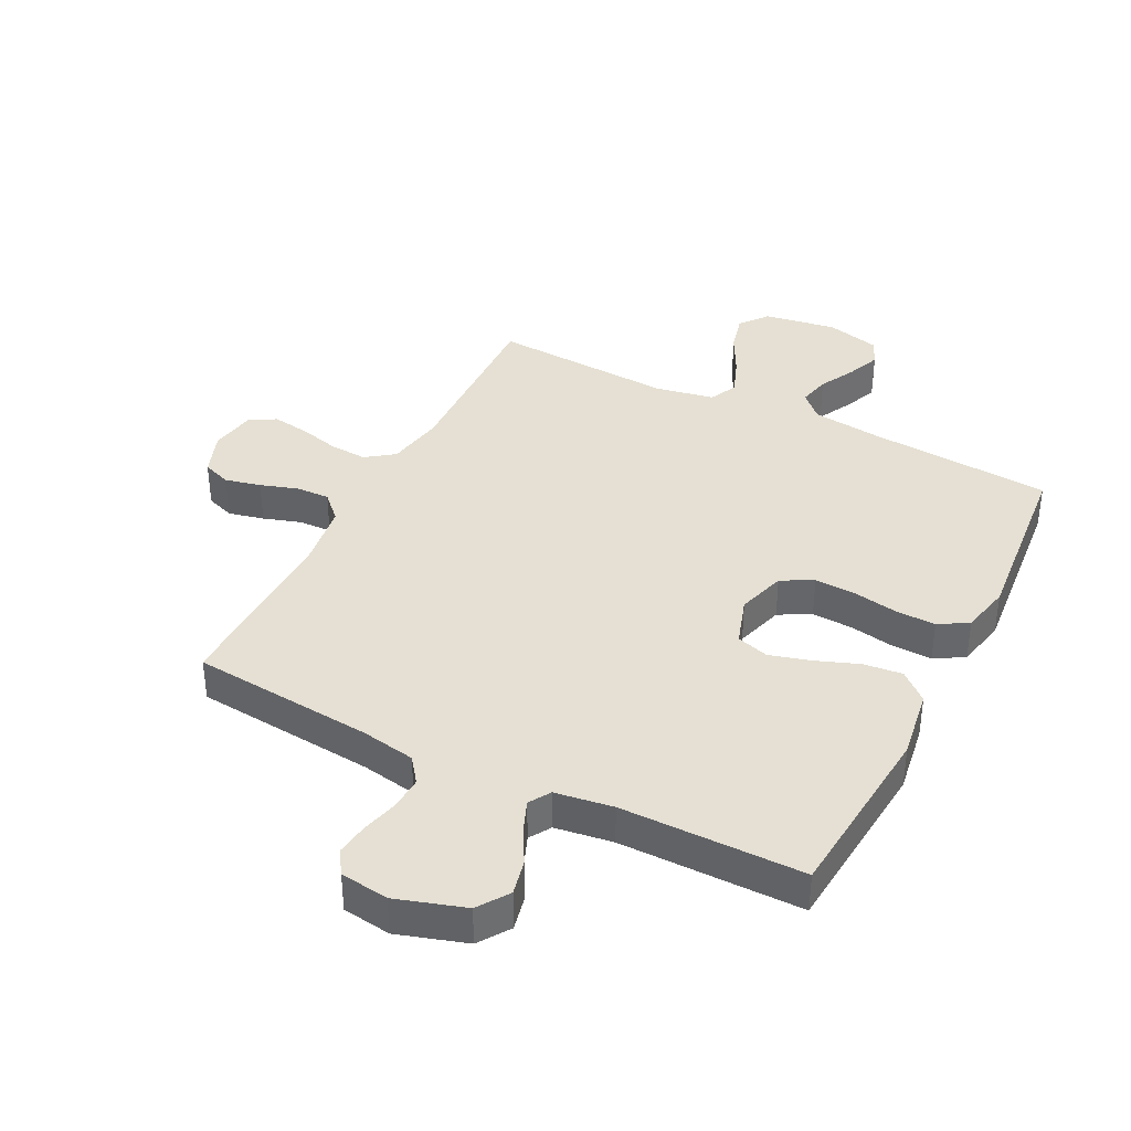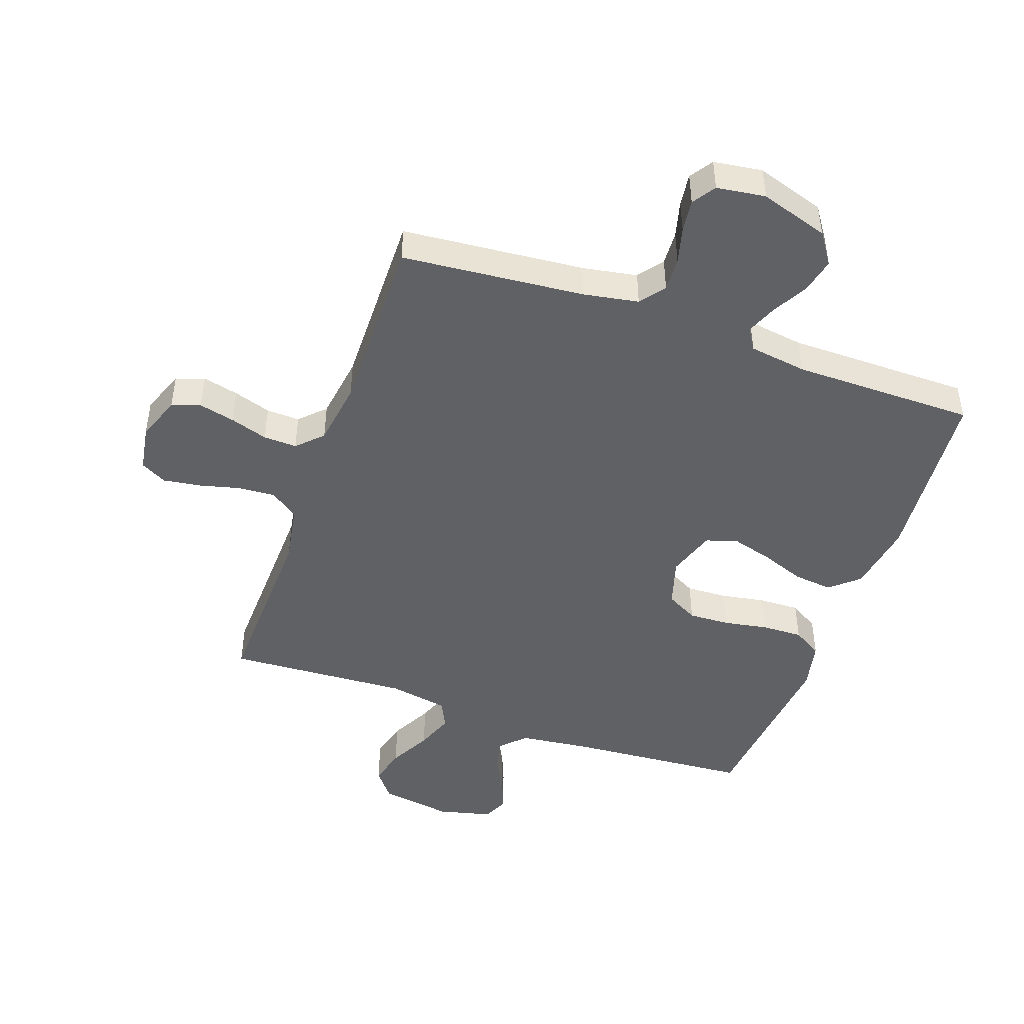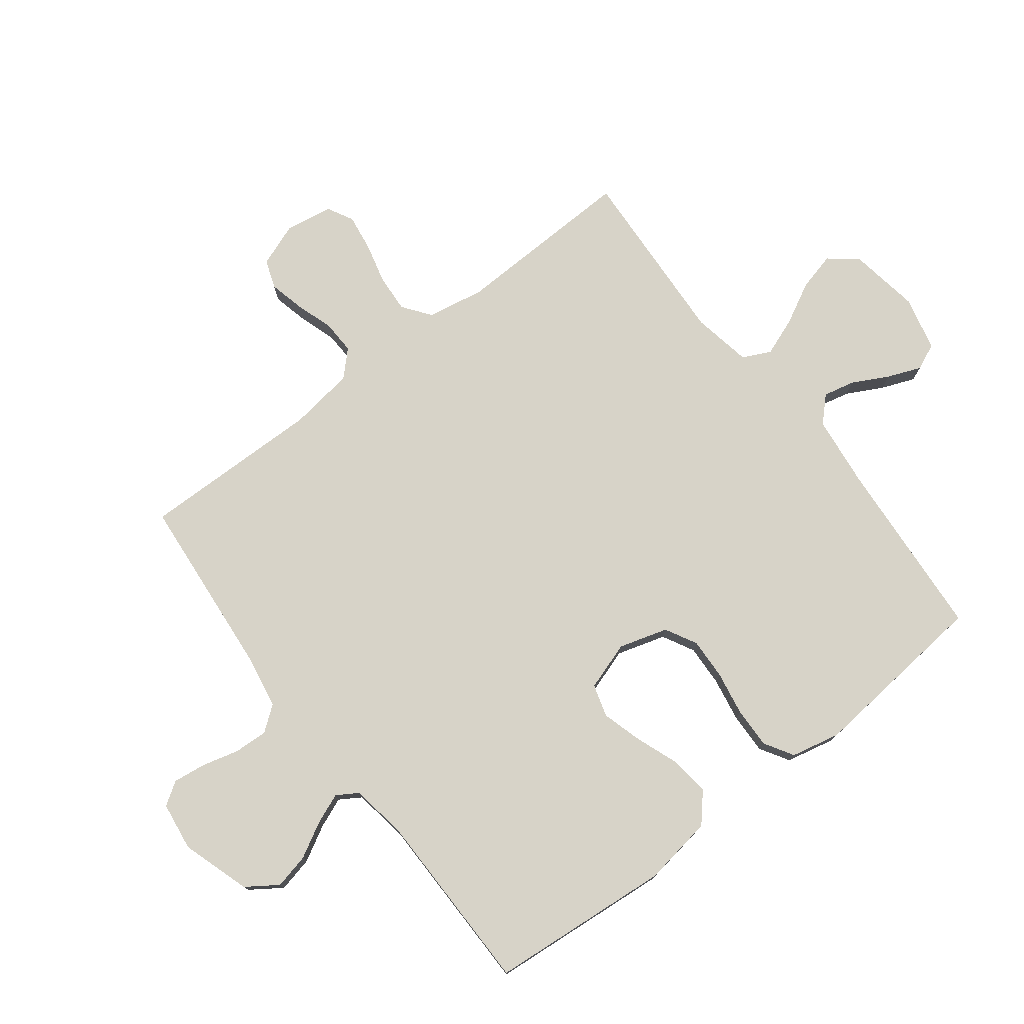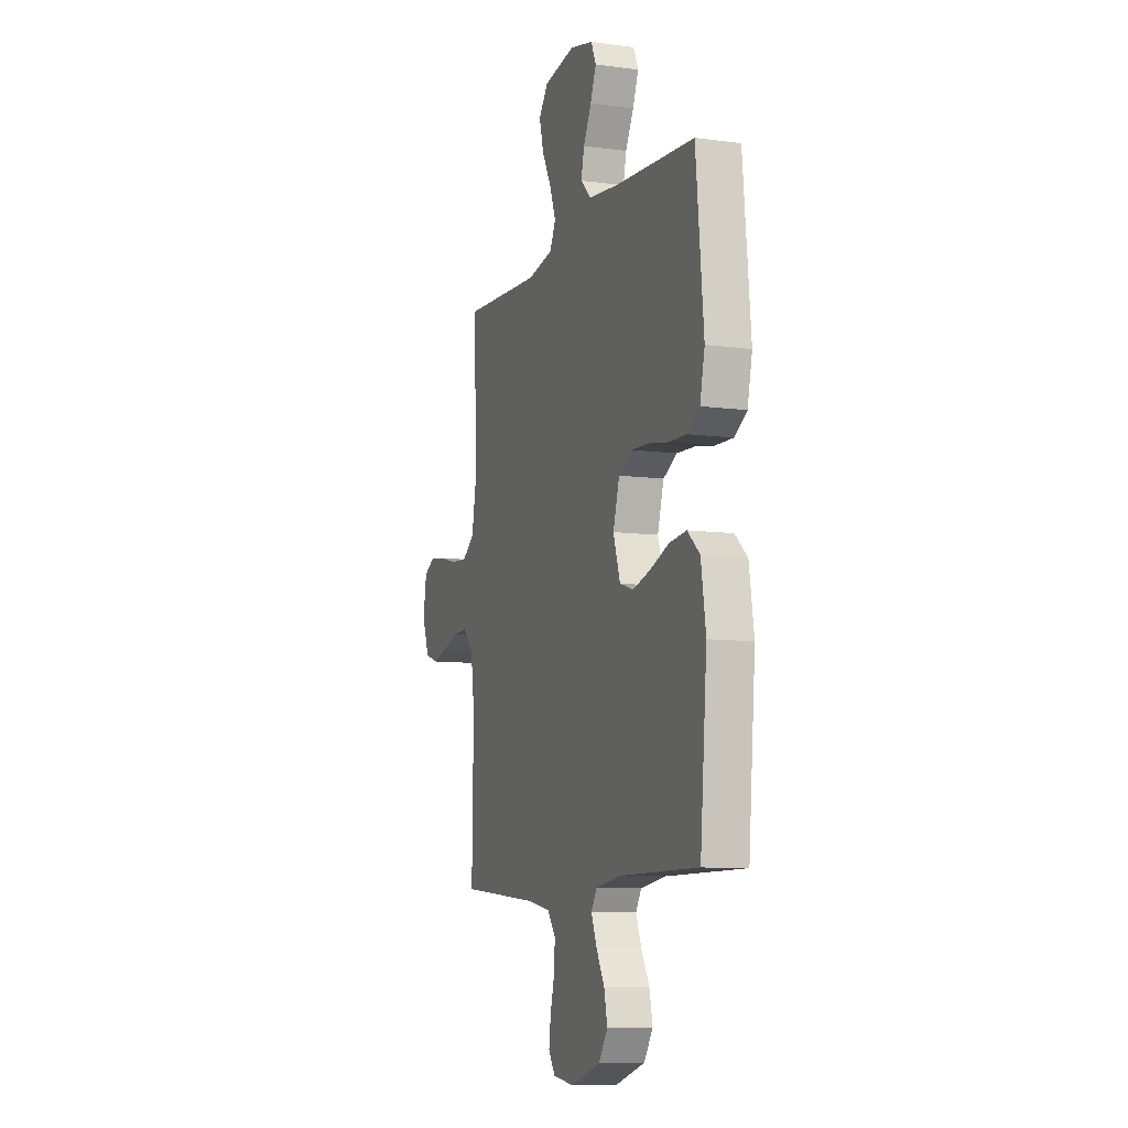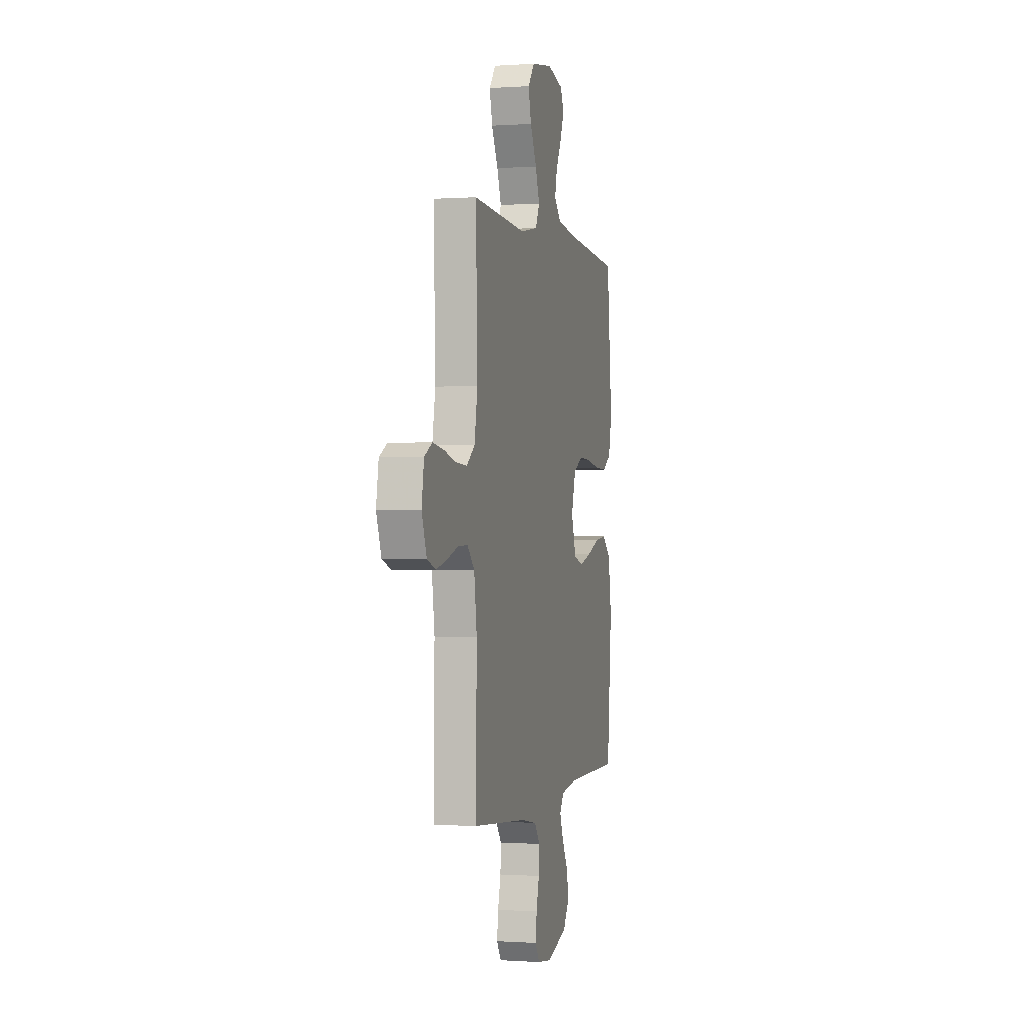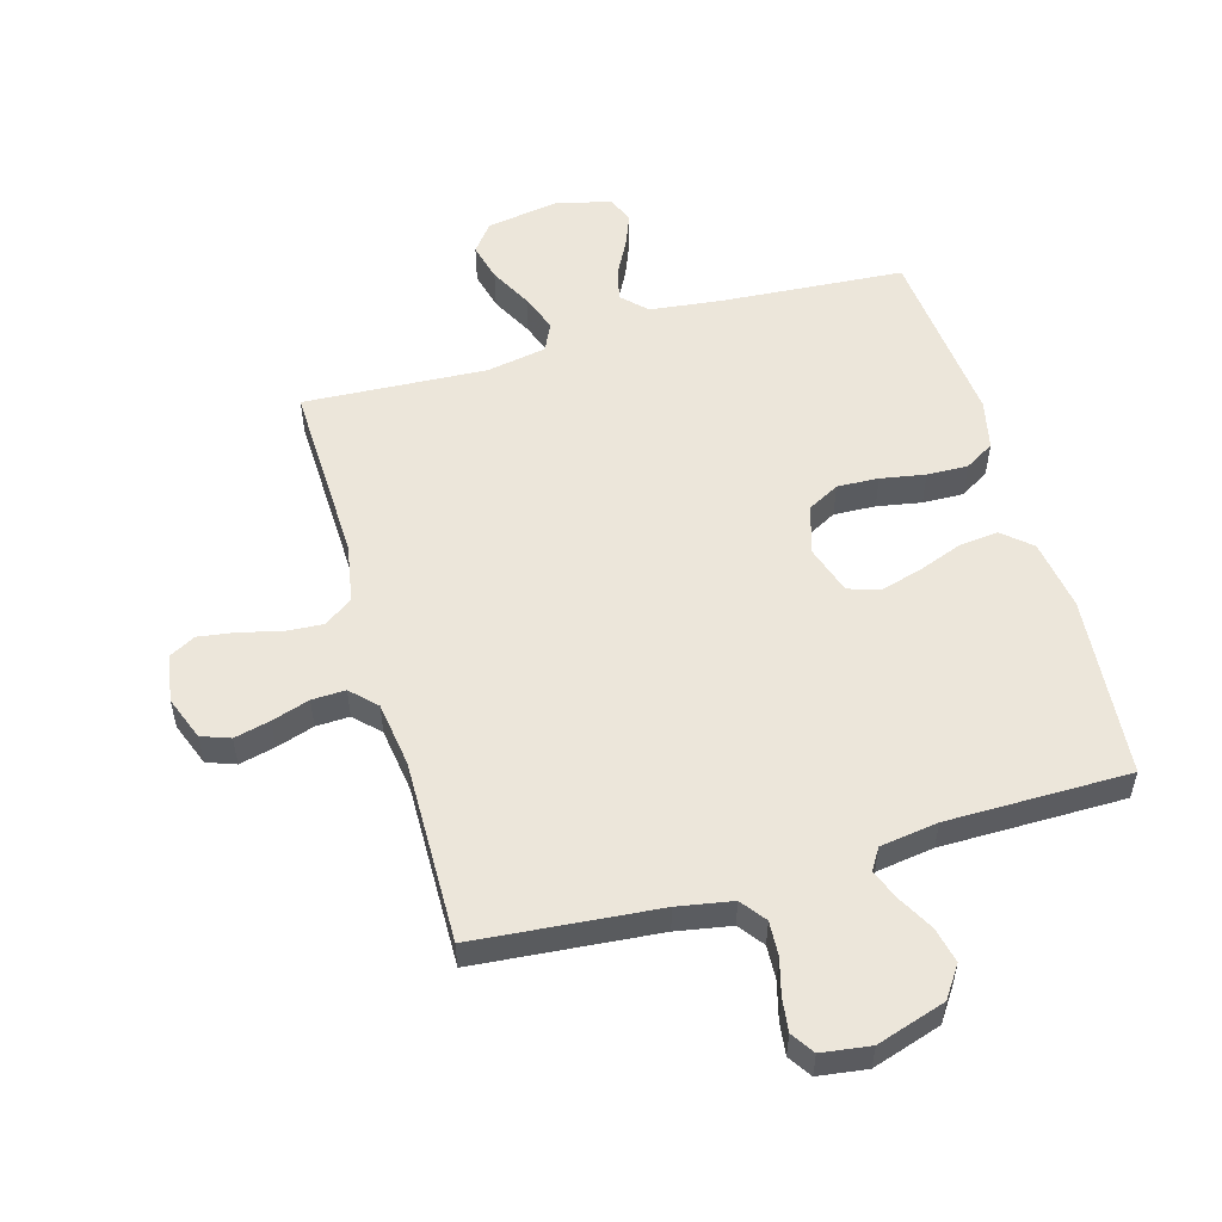
<metadata>
{"format":"obj","ext":"obj","renderer":"f3d","projection":"perspective","resolution":1024,"background":"white","views":[{"elev":38.2,"azim":-153.1,"up":"+Y"},{"elev":-46.4,"azim":160.5,"up":"+Y"},{"elev":76.5,"azim":-127.6,"up":"+Y"},{"elev":-9.0,"azim":-109.6,"up":"+Z"},{"elev":-0.4,"azim":104.5,"up":"+Z"},{"elev":54.3,"azim":164.0,"up":"+Y"}]}
</metadata>
<code>
v 0.5 0.07 0.5
v 0.491 0.07 0.2
v 0.508 0.07 0.105
v 0.554 0.07 0.071
v 0.616 0.07 0.075
v 0.683 0.07 0.092
v 0.744 0.07 0.101
v 0.787 0.07 0.078
v 0.8 0.07 0
v 0.773 0.07 -0.072
v 0.726 0.07 -0.089
v 0.667 0.07 -0.075
v 0.605 0.07 -0.055
v 0.55 0.07 -0.053
v 0.51 0.07 -0.093
v 0.495 0.07 -0.2
v 0.5 0.07 -0.5
v 0.2 0.07 -0.527
v 0.11 0.07 -0.543
v 0.079 0.07 -0.584
v 0.082 0.07 -0.64
v 0.098 0.07 -0.7
v 0.105 0.07 -0.754
v 0.08 0.07 -0.792
v 0 0.07 -0.803
v -0.113 0.07 -0.767
v -0.148 0.07 -0.716
v -0.135 0.07 -0.658
v -0.103 0.07 -0.6
v -0.083 0.07 -0.55
v -0.105 0.07 -0.515
v -0.2 0.07 -0.501
v -0.5 0.07 -0.5
v -0.526 0.07 -0.2
v -0.508 0.07 -0.084
v -0.461 0.07 -0.043
v -0.397 0.07 -0.05
v -0.325 0.07 -0.077
v -0.258 0.07 -0.096
v -0.205 0.07 -0.08
v -0.179 0.07 0
v -0.203 0.07 0.08
v -0.255 0.07 0.108
v -0.323 0.07 0.105
v -0.396 0.07 0.092
v -0.463 0.07 0.09
v -0.511 0.07 0.119
v -0.529 0.07 0.2
v -0.5 0.07 0.5
v -0.2 0.07 0.522
v -0.082 0.07 0.536
v -0.043 0.07 0.575
v -0.055 0.07 0.627
v -0.086 0.07 0.686
v -0.108 0.07 0.741
v -0.089 0.07 0.784
v 0 0.07 0.806
v 0.119 0.07 0.787
v 0.155 0.07 0.741
v 0.139 0.07 0.678
v 0.103 0.07 0.609
v 0.08 0.07 0.547
v 0.102 0.07 0.501
v 0.2 0.07 0.483
v 0.5 0 0.5
v 0.491 0 0.2
v 0.508 0 0.105
v 0.554 0 0.071
v 0.616 0 0.075
v 0.683 0 0.092
v 0.744 0 0.101
v 0.787 0 0.078
v 0.8 0 0
v 0.773 0 -0.072
v 0.726 0 -0.089
v 0.667 0 -0.075
v 0.605 0 -0.055
v 0.55 0 -0.053
v 0.51 0 -0.093
v 0.495 0 -0.2
v 0.5 0 -0.5
v 0.2 0 -0.527
v 0.11 0 -0.543
v 0.079 0 -0.584
v 0.082 0 -0.64
v 0.098 0 -0.7
v 0.105 0 -0.754
v 0.08 0 -0.792
v 0 0 -0.803
v -0.113 0 -0.767
v -0.148 0 -0.716
v -0.135 0 -0.658
v -0.103 0 -0.6
v -0.083 0 -0.55
v -0.105 0 -0.515
v -0.2 0 -0.501
v -0.5 0 -0.5
v -0.526 0 -0.2
v -0.508 0 -0.084
v -0.461 0 -0.043
v -0.397 0 -0.05
v -0.325 0 -0.077
v -0.258 0 -0.096
v -0.205 0 -0.08
v -0.179 0 0
v -0.203 0 0.08
v -0.255 0 0.108
v -0.323 0 0.105
v -0.396 0 0.092
v -0.463 0 0.09
v -0.511 0 0.119
v -0.529 0 0.2
v -0.5 0 0.5
v -0.2 0 0.522
v -0.082 0 0.536
v -0.043 0 0.575
v -0.055 0 0.627
v -0.086 0 0.686
v -0.108 0 0.741
v -0.089 0 0.784
v 0 0 0.806
v 0.119 0 0.787
v 0.155 0 0.741
v 0.139 0 0.678
v 0.103 0 0.609
v 0.08 0 0.547
v 0.102 0 0.501
v 0.2 0 0.483
f 58 59 60 61
f 58 61 62
f 57 58 62
f 56 57 62
f 53 54 55 56
f 52 53 56 62
f 51 52 62 63
f 47 48 49 50
f 47 50 51 63
f 44 45 46 47
f 43 44 47 63
f 35 36 37 38
f 35 38 39
f 32 33 34 35
f 31 32 35 39
f 30 31 39 40
f 26 27 28 29
f 26 29 30
f 25 26 30
f 21 22 23 24
f 20 21 24 25
f 16 17 18
f 15 16 18 19
f 10 11 12 13
f 8 9 10 13
f 8 13 14
f 5 6 7 8
f 4 5 8 14
f 3 4 14 15
f 64 1 2
f 42 43 63 64
f 41 42 64 2
f 20 25 30 40
f 19 20 40 41
f 15 19 41
f 2 3 15 41
f 125 124 123 122
f 126 125 122
f 126 122 121
f 126 121 120
f 120 119 118 117
f 126 120 117 116
f 127 126 116 115
f 114 113 112 111
f 127 115 114 111
f 111 110 109 108
f 127 111 108 107
f 102 101 100 99
f 103 102 99
f 99 98 97 96
f 103 99 96 95
f 104 103 95 94
f 93 92 91 90
f 94 93 90
f 94 90 89
f 88 87 86 85
f 89 88 85 84
f 82 81 80
f 83 82 80 79
f 77 76 75 74
f 77 74 73 72
f 78 77 72
f 72 71 70 69
f 78 72 69 68
f 79 78 68 67
f 66 65 128
f 128 127 107 106
f 66 128 106 105
f 104 94 89 84
f 105 104 84 83
f 105 83 79
f 105 79 67 66
f 1 65 66 2
f 2 66 67 3
f 3 67 68 4
f 4 68 69 5
f 5 69 70 6
f 6 70 71 7
f 7 71 72 8
f 8 72 73 9
f 9 73 74 10
f 10 74 75 11
f 11 75 76 12
f 12 76 77 13
f 13 77 78 14
f 14 78 79 15
f 15 79 80 16
f 16 80 81 17
f 17 81 82 18
f 18 82 83 19
f 19 83 84 20
f 20 84 85 21
f 21 85 86 22
f 22 86 87 23
f 23 87 88 24
f 24 88 89 25
f 25 89 90 26
f 26 90 91 27
f 27 91 92 28
f 28 92 93 29
f 29 93 94 30
f 30 94 95 31
f 31 95 96 32
f 32 96 97 33
f 33 97 98 34
f 34 98 99 35
f 35 99 100 36
f 36 100 101 37
f 37 101 102 38
f 38 102 103 39
f 39 103 104 40
f 40 104 105 41
f 41 105 106 42
f 42 106 107 43
f 43 107 108 44
f 44 108 109 45
f 45 109 110 46
f 46 110 111 47
f 47 111 112 48
f 48 112 113 49
f 49 113 114 50
f 50 114 115 51
f 51 115 116 52
f 52 116 117 53
f 53 117 118 54
f 54 118 119 55
f 55 119 120 56
f 56 120 121 57
f 57 121 122 58
f 58 122 123 59
f 59 123 124 60
f 60 124 125 61
f 61 125 126 62
f 62 126 127 63
f 63 127 128 64
f 64 128 65 1

</code>
